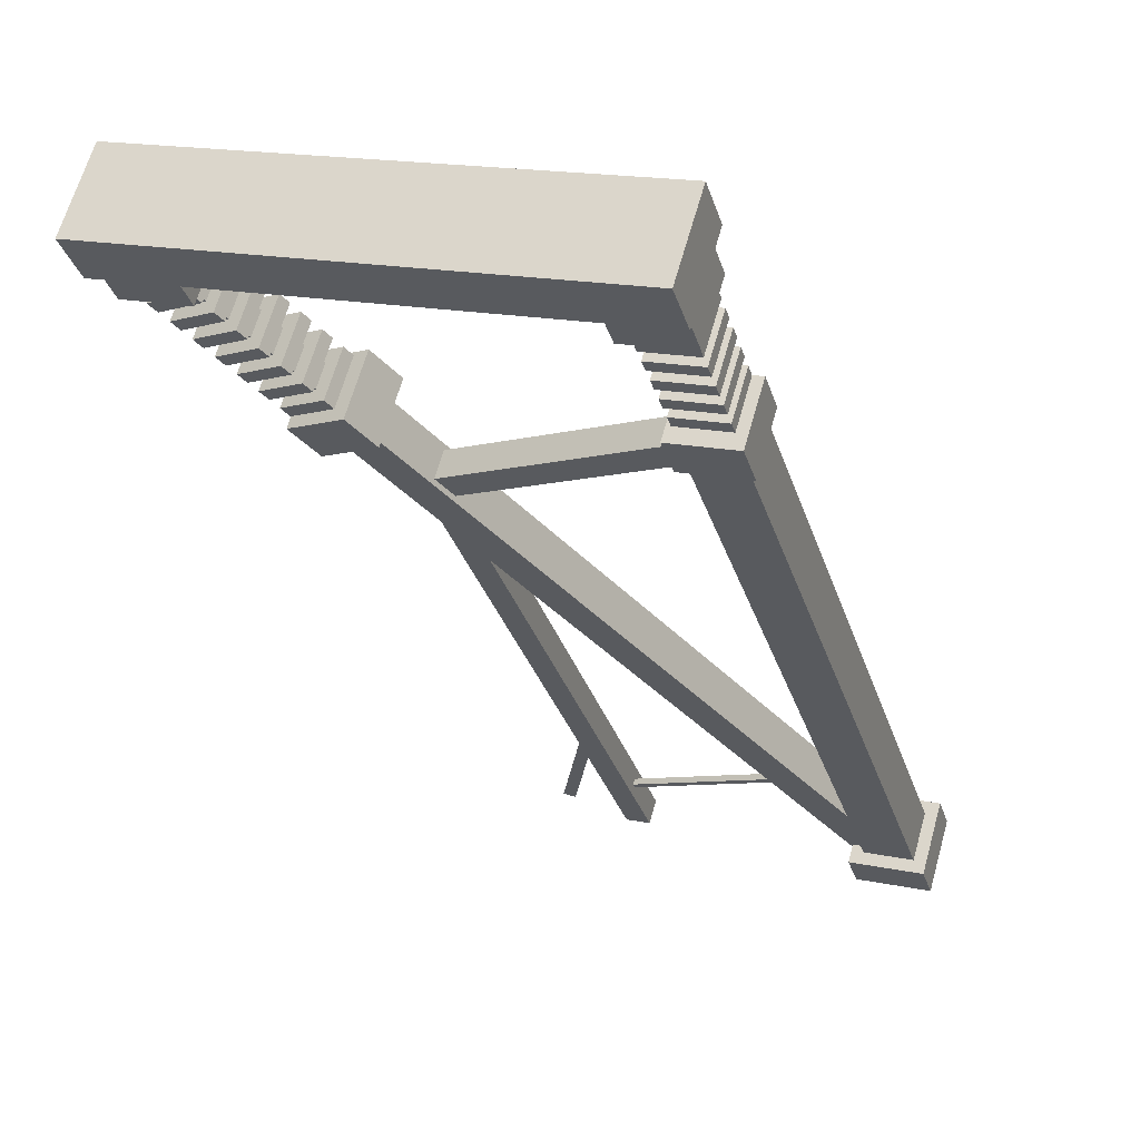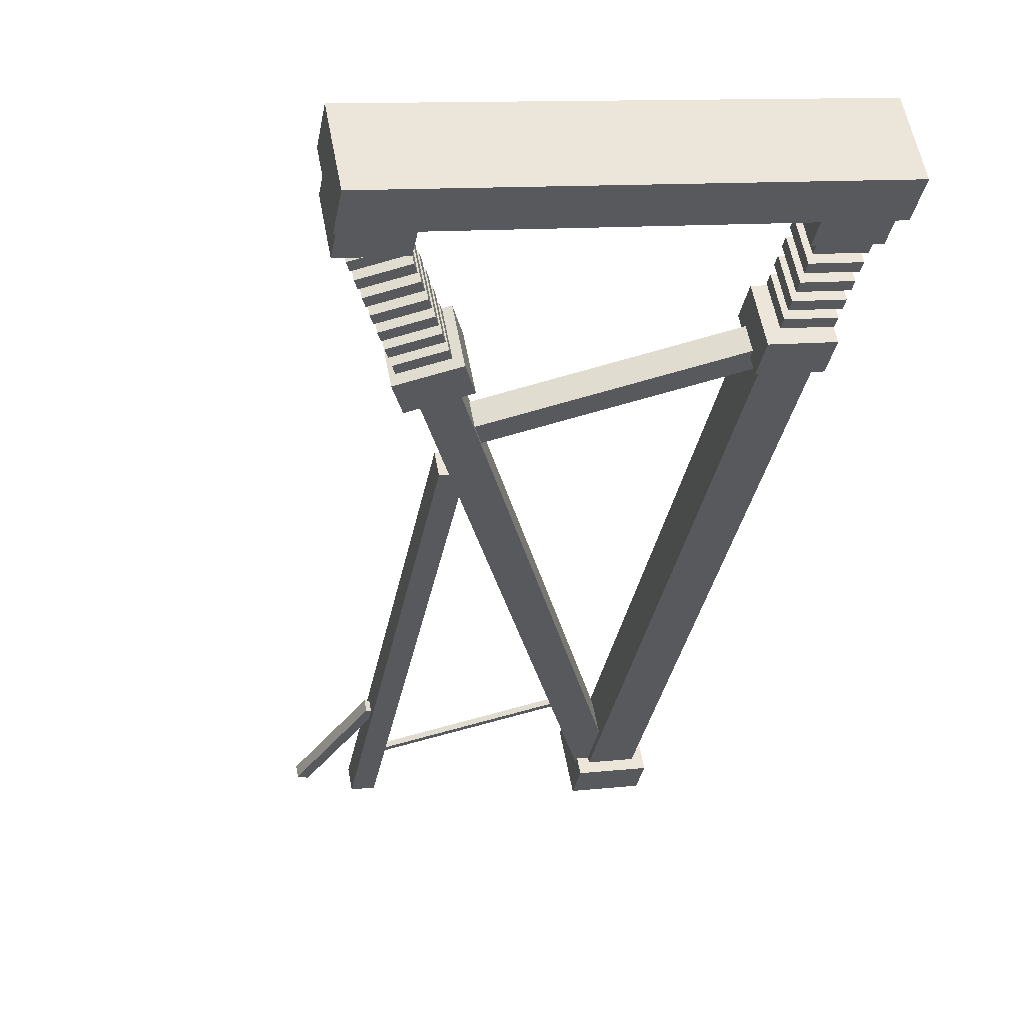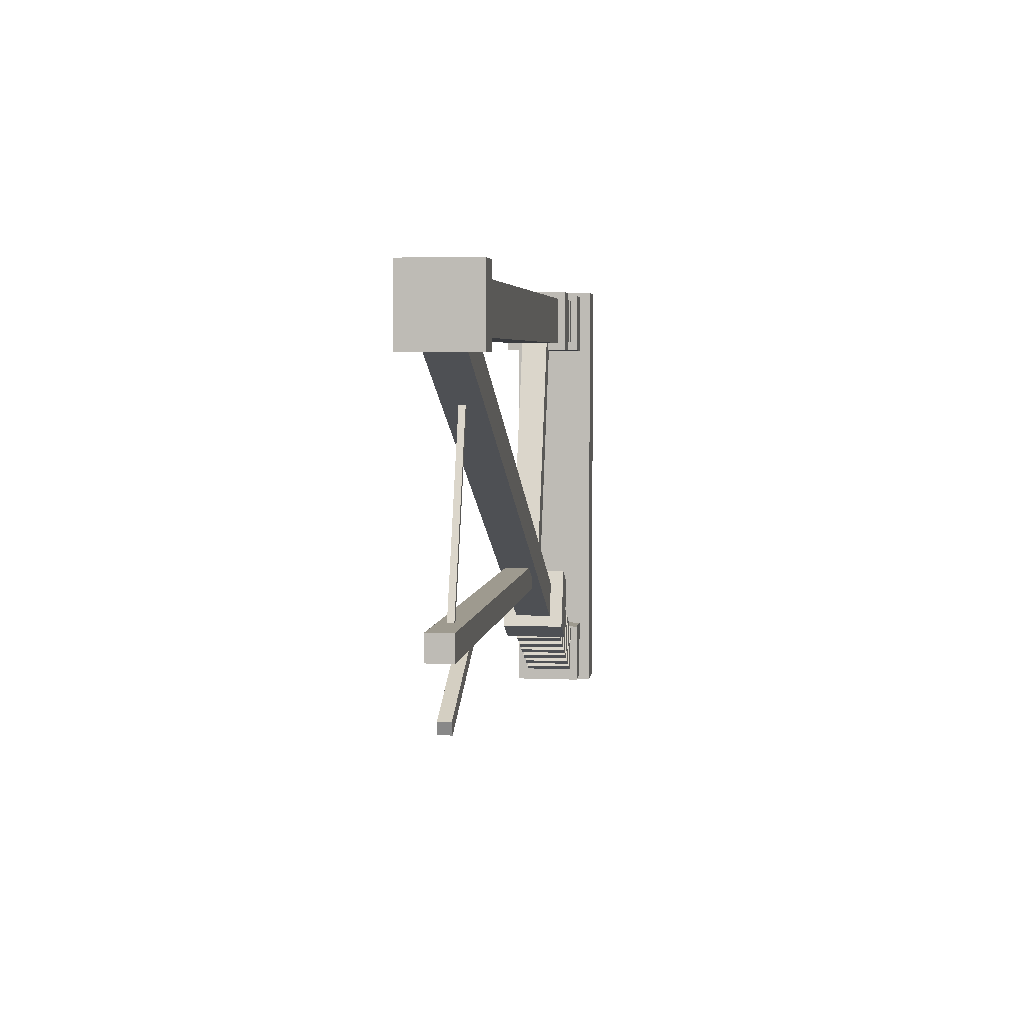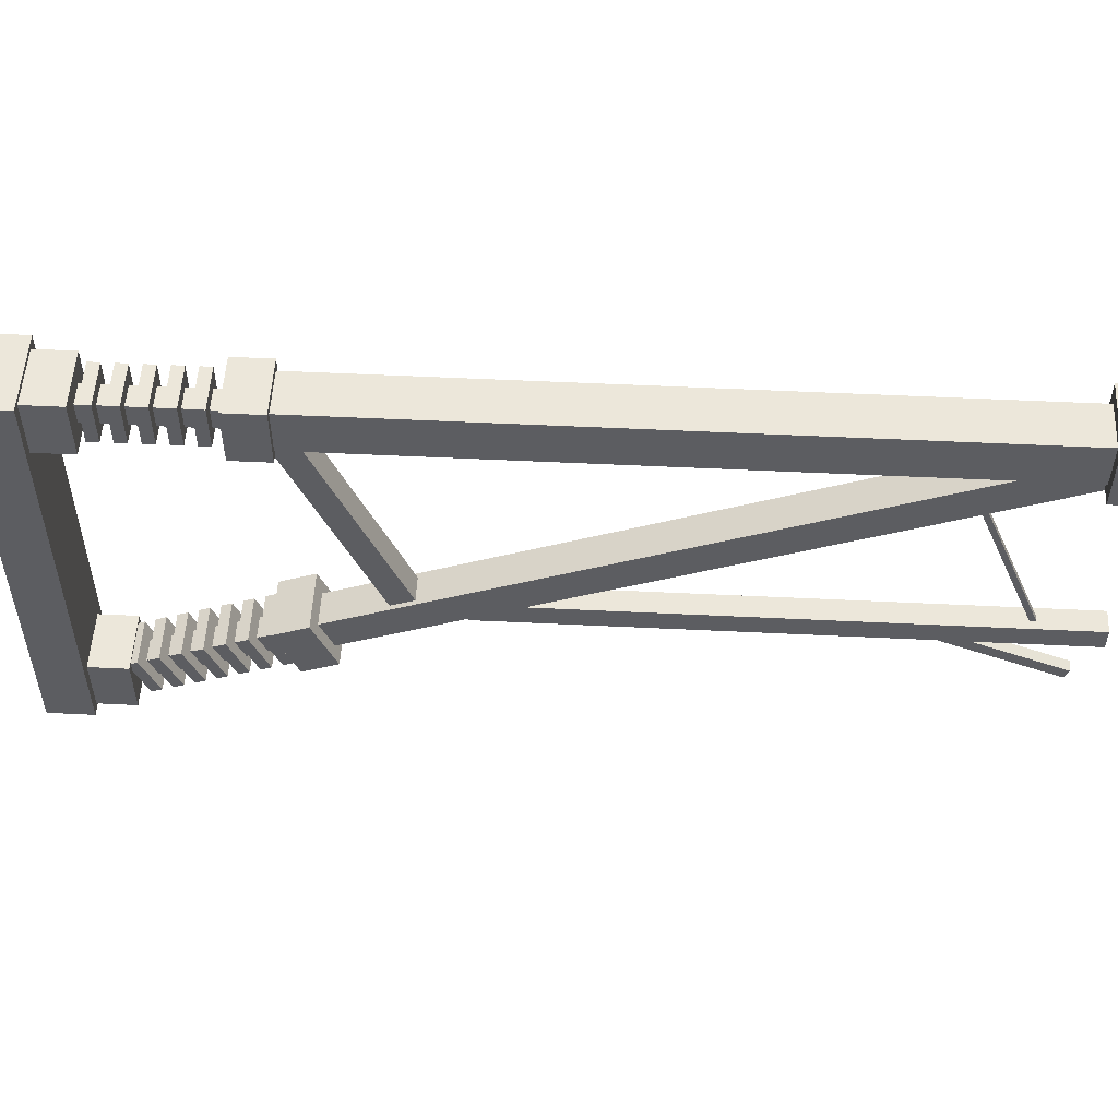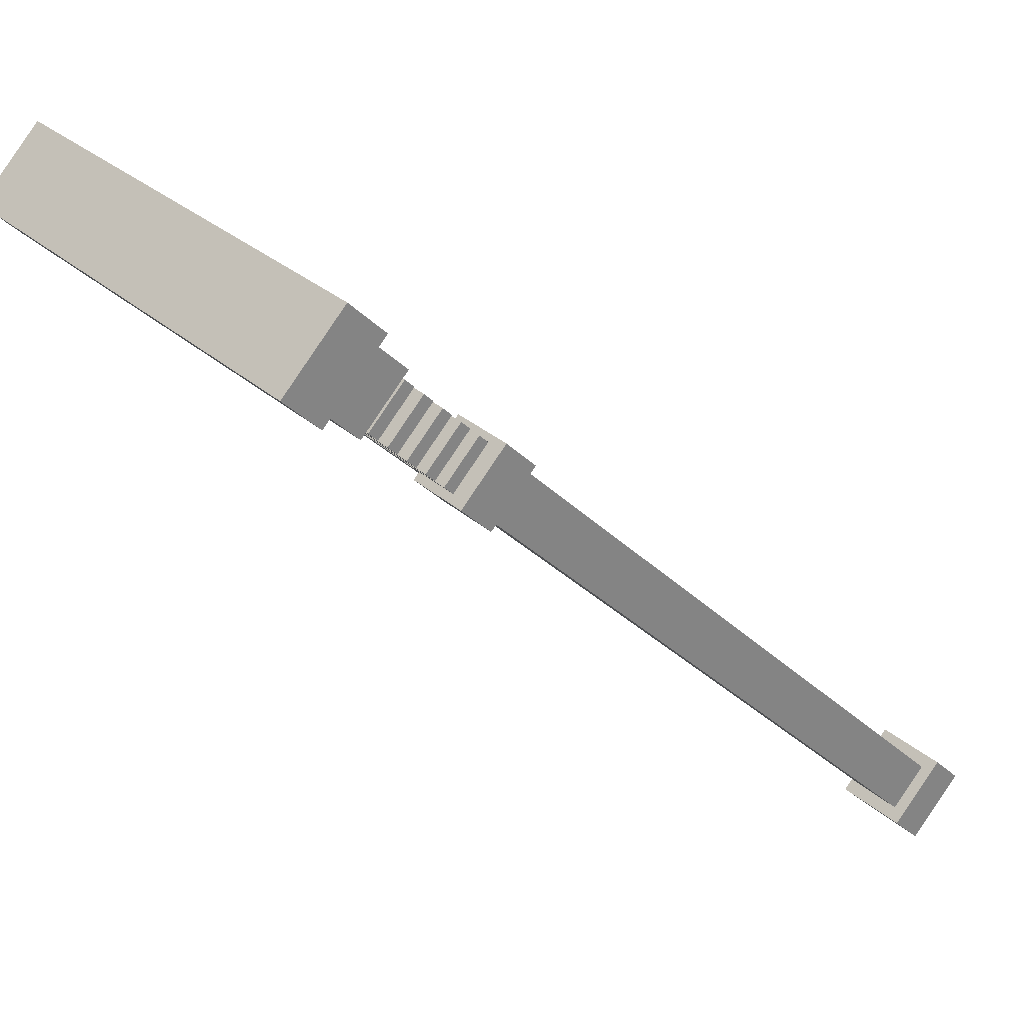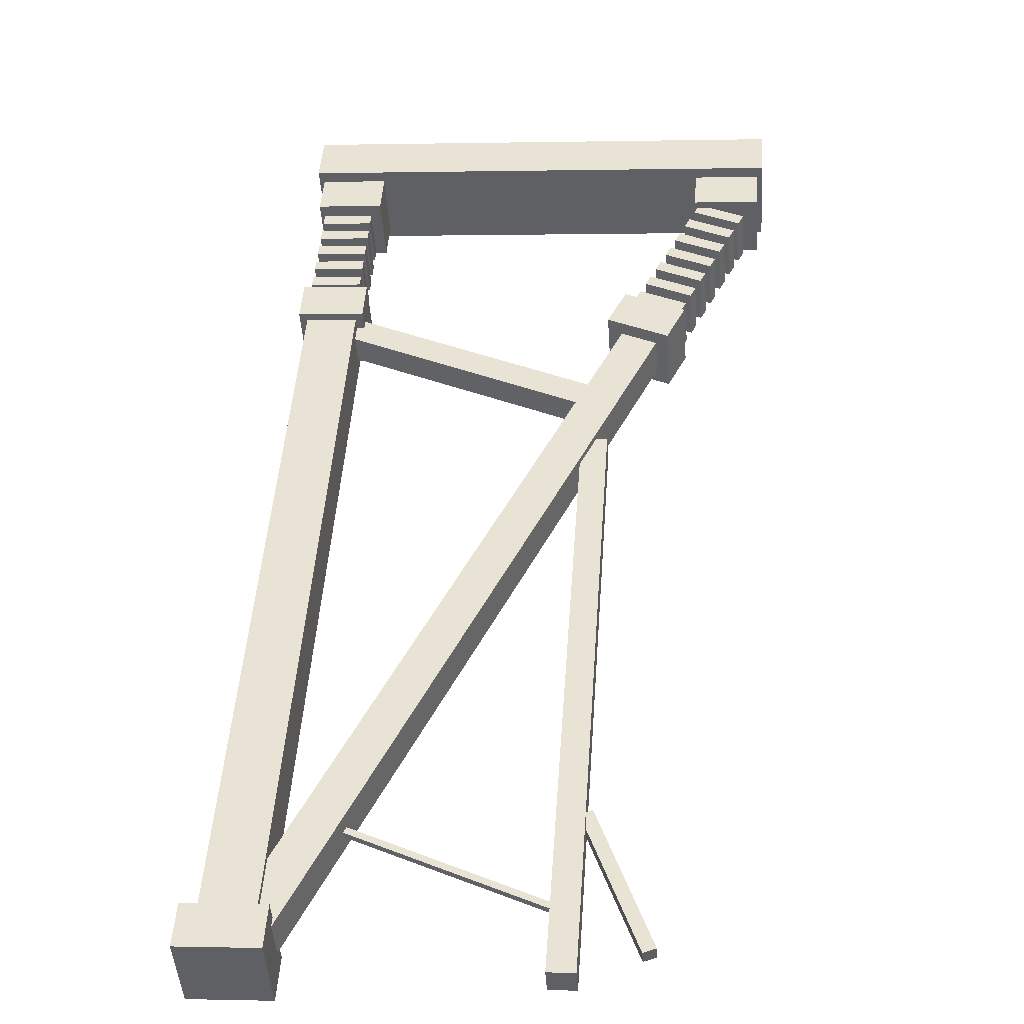
<metadata>
{"format":"obj","ext":"obj","renderer":"f3d","projection":"perspective","resolution":1024,"background":"white","views":[{"elev":17.2,"azim":112.5,"up":"+Z"},{"elev":11.5,"azim":75.1,"up":"+Z"},{"elev":3.8,"azim":-128.7,"up":"+Y"},{"elev":53.0,"azim":138.0,"up":"+Y"},{"elev":29.4,"azim":142.4,"up":"+Z"},{"elev":0.5,"azim":-84.6,"up":"+Z"}]}
</metadata>
<code>
o catenary_grid_a1_45
v 1.24 0.9688 1.412
v 1.394 0.9688 1.257
v 1.24 -0.2188 1.412
v 1.394 -0.2188 1.257
v 1.151 0.9688 1.324
v 1.306 0.9688 1.169
v 1.151 -0.2188 1.324
v 1.306 -0.2188 1.169
v 1.161 -0.1052 1.221
v 1.205 -0.1052 1.177
v 1.144 -0.1629 1.204
v 1.189 -0.1629 1.16
v 0.8449 0.08021 0.9047
v 0.8891 0.08021 0.8605
v 0.828 0.02246 0.8878
v 0.8721 0.02246 0.8436
v 0.8734 0.08987 0.9775
v 0.9618 0.08987 0.8891
v 0.8396 -0.02562 0.9436
v 0.928 -0.02562 0.8552
v 0.853 0.1018 0.957
v 0.9414 0.1018 0.8687
v 0.8192 -0.01366 0.9232
v 0.9076 -0.01366 0.8348
v -0.4868 -0.0009542 -0.4491
v -0.4647 -0.0009542 -0.4712
v -0.4953 0.02792 -0.4576
v -0.4732 0.02792 -0.4797
v -0.2418 0.1426 -0.2041
v -0.2197 0.1426 -0.2262
v -0.2503 0.1714 -0.2126
v -0.2282 0.1714 -0.2347
v 0.837 0.1267 0.9675
v 0.9519 0.1267 0.8526
v 0.793 -0.02341 0.9235
v 0.9079 -0.02341 0.8086
v 0.7676 0.1674 0.8981
v 0.8825 0.1674 0.7832
v 0.7236 0.01725 0.8541
v 0.8385 0.01725 0.7392
v 1.172 -0.04375 1.303
v 1.287 -0.04375 1.188
v 1.172 -0.2062 1.303
v 1.287 -0.2062 1.188
v 1.097 -0.04375 1.228
v 1.212 -0.04375 1.113
v 1.097 -0.2062 1.228
v 1.212 -0.2062 1.113
v 1.172 0.9563 1.303
v 1.287 0.9563 1.188
v 1.172 0.7938 1.303
v 1.287 0.7938 1.188
v 1.097 0.9563 1.228
v 1.212 0.9563 1.113
v 1.097 0.7938 1.228
v 1.212 0.7938 1.113
v 0.8629 0.9563 0.9934
v 0.9778 0.9563 0.8785
v 0.8629 0.7938 0.9934
v 0.9778 0.7938 0.8785
v 0.7878 0.9563 0.9183
v 0.9027 0.9563 0.8034
v 0.7878 0.7938 0.9183
v 0.9027 0.7938 0.8034
v -0.5159 0.9688 -0.3677
v -0.3834 0.9688 -0.5003
v -0.5159 0.7813 -0.3677
v -0.3834 0.7813 -0.5003
v -0.5911 0.9688 -0.4429
v -0.4585 0.9688 -0.5755
v -0.5911 0.7812 -0.4429
v -0.4585 0.7812 -0.5755
v 0.8597 0.8705 0.9239
v 0.9083 0.8705 0.8753
v 0.644 0.1343 0.7083
v 0.6927 0.1343 0.6597
v 0.8148 0.8968 0.879
v 0.8634 0.8968 0.8304
v 0.5991 0.1606 0.6634
v 0.6477 0.1606 0.6148
v 0.8115 0.1156 0.8934
v 0.8778 0.1156 0.8271
v 0.7861 0.02898 0.868
v 0.8524 0.02898 0.8018
v -0.5094 0.8893 -0.4274
v -0.4431 0.8893 -0.4937
v -0.5347 0.8027 -0.4528
v -0.4684 0.8027 -0.5191
v 0.5337 0.2188 0.5935
v 0.5779 0.2188 0.5493
v 0.5337 0.1563 0.5935
v 0.5779 0.1563 0.5493
v -0.5491 0.2187 -0.4893
v -0.5049 0.2187 -0.5335
v -0.5491 0.1562 -0.4893
v -0.5049 0.1562 -0.5335
v 0.832 0.9375 0.936
v 0.9204 0.9375 0.8476
v 0.832 0.8125 0.936
v 0.9204 0.8125 0.8476
v -0.538 0.9375 -0.434
v -0.4497 0.9375 -0.5224
v -0.538 0.8125 -0.434
v -0.4497 0.8125 -0.5224
v 1.097 0.9426 1.201
v 1.186 0.9426 1.113
v 1.097 0.8176 1.201
v 1.186 0.8176 1.113
v 1.075 0.9426 1.179
v 1.163 0.9426 1.091
v 1.075 0.8176 1.179
v 1.163 0.8176 1.091
v 1.053 0.9426 1.157
v 1.141 0.9426 1.069
v 1.053 0.8176 1.157
v 1.141 0.8176 1.069
v 1.031 0.9426 1.135
v 1.119 0.9426 1.046
v 1.031 0.8176 1.135
v 1.119 0.8176 1.046
v 1.009 0.9426 1.113
v 1.097 0.9426 1.024
v 1.009 0.8176 1.113
v 1.097 0.8176 1.024
v 0.9866 0.9426 1.091
v 1.075 0.9426 1.002
v 0.9866 0.8176 1.091
v 1.075 0.8176 1.002
v 0.9645 0.9426 1.069
v 1.053 0.9426 0.9802
v 0.9645 0.8176 1.069
v 1.053 0.8176 0.9802
v 0.9424 0.9426 1.046
v 1.031 0.9426 0.9581
v 0.9424 0.8176 1.046
v 1.031 0.8176 0.9581
v 0.9204 0.9426 1.024
v 1.009 0.9426 0.936
v 0.9204 0.8176 1.024
v 1.009 0.8176 0.936
v 0.8983 0.9426 1.002
v 0.9866 0.9426 0.9139
v 0.8983 0.8176 1.002
v 0.9866 0.8176 0.9139
v 1.163 0.9063 1.223
v 1.208 0.9063 1.179
v 1.163 0.8438 1.223
v 1.208 0.8438 1.179
v 0.8983 0.9063 0.9581
v 0.9425 0.9063 0.9139
v 0.8983 0.8438 0.9581
v 0.9425 0.8438 0.9139
v 0.9142 0.06595 1.018
v 1.003 0.06595 0.9299
v 0.8804 -0.04954 0.9845
v 0.9688 -0.04954 0.8961
v 0.8938 0.07791 0.9979
v 0.9822 0.07791 0.9095
v 0.86 -0.03758 0.964
v 0.9484 -0.03758 0.8757
v 0.9551 0.04203 1.059
v 1.043 0.04203 0.9707
v 0.9212 -0.07345 1.025
v 1.01 -0.07345 0.9369
v 0.9347 0.05399 1.039
v 1.023 0.05399 0.9503
v 0.9008 -0.0615 1.005
v 0.9892 -0.0615 0.9165
v 0.9959 0.01811 1.1
v 1.084 0.01811 1.012
v 0.9621 -0.09737 1.066
v 1.05 -0.09737 0.9777
v 0.9755 0.03007 1.08
v 1.064 0.03007 0.9911
v 0.9417 -0.08541 1.046
v 1.03 -0.08541 0.9573
v 1.037 -0.005805 1.141
v 1.125 -0.005805 1.052
v 1.003 -0.1213 1.107
v 1.091 -0.1213 1.019
v 1.016 0.006154 1.12
v 1.105 0.006154 1.032
v 0.9825 -0.1093 1.087
v 1.071 -0.1093 0.9981
v 1.078 -0.02972 1.182
v 1.166 -0.02972 1.093
v 1.044 -0.1452 1.148
v 1.132 -0.1452 1.059
v 1.057 -0.01776 1.161
v 1.146 -0.01776 1.073
v 1.023 -0.1332 1.127
v 1.112 -0.1332 1.039
v -0.258 0.6987 -0.2335
v -0.247 0.6987 -0.2446
v -0.4111 0.1761 -0.3866
v -0.4 0.1761 -0.3977
v -0.2682 0.7046 -0.2438
v -0.2572 0.7046 -0.2548
v -0.4213 0.1821 -0.3968
v -0.4102 0.1821 -0.4079
v 1.118 -0.05364 1.222
v 1.207 -0.05364 1.134
v 1.085 -0.1691 1.189
v 1.173 -0.1691 1.1
v 1.098 -0.04168 1.202
v 1.186 -0.04168 1.114
v 1.064 -0.1572 1.168
v 1.153 -0.1572 1.08
f 2 1 3 4
f 7 5 6 8
f 5 1 2 6
f 4 3 7 8
f 3 1 5 7
f 6 2 4 8
f 12 10 9 11
f 15 13 14 16
f 9 10 14 13
f 12 11 15 16
f 11 9 13 15
f 16 14 10 12
f 20 18 17 19
f 23 21 22 24
f 17 18 22 21
f 20 19 23 24
f 19 17 21 23
f 24 22 18 20
f 28 26 25 27
f 31 29 30 32
f 25 26 30 29
f 28 27 31 32
f 27 25 29 31
f 32 30 26 28
f 36 34 33 35
f 39 37 38 40
f 33 34 38 37
f 36 35 39 40
f 35 33 37 39
f 40 38 34 36
f 44 42 41 43
f 47 45 46 48
f 41 42 46 45
f 44 43 47 48
f 43 41 45 47
f 48 46 42 44
f 52 50 49 51
f 55 53 54 56
f 49 50 54 53
f 52 51 55 56
f 51 49 53 55
f 56 54 50 52
f 60 58 57 59
f 63 61 62 64
f 57 58 62 61
f 60 59 63 64
f 59 57 61 63
f 64 62 58 60
f 68 66 65 67
f 71 69 70 72
f 65 66 70 69
f 68 67 71 72
f 67 65 69 71
f 72 70 66 68
f 76 74 73 75
f 79 77 78 80
f 73 74 78 77
f 76 75 79 80
f 75 73 77 79
f 80 78 74 76
f 84 82 81 83
f 87 85 86 88
f 81 82 86 85
f 84 83 87 88
f 83 81 85 87
f 88 86 82 84
f 92 90 89 91
f 95 93 94 96
f 89 90 94 93
f 92 91 95 96
f 91 89 93 95
f 96 94 90 92
f 100 98 97 99
f 103 101 102 104
f 97 98 102 101
f 100 99 103 104
f 99 97 101 103
f 104 102 98 100
f 108 106 105 107
f 111 109 110 112
f 105 106 110 109
f 108 107 111 112
f 107 105 109 111
f 112 110 106 108
f 116 114 113 115
f 119 117 118 120
f 113 114 118 117
f 116 115 119 120
f 115 113 117 119
f 120 118 114 116
f 124 122 121 123
f 127 125 126 128
f 121 122 126 125
f 124 123 127 128
f 123 121 125 127
f 128 126 122 124
f 132 130 129 131
f 135 133 134 136
f 129 130 134 133
f 132 131 135 136
f 131 129 133 135
f 136 134 130 132
f 140 138 137 139
f 143 141 142 144
f 137 138 142 141
f 140 139 143 144
f 139 137 141 143
f 144 142 138 140
f 148 146 145 147
f 151 149 150 152
f 145 146 150 149
f 148 147 151 152
f 147 145 149 151
f 152 150 146 148
f 156 154 153 155
f 159 157 158 160
f 153 154 158 157
f 156 155 159 160
f 155 153 157 159
f 160 158 154 156
f 164 162 161 163
f 167 165 166 168
f 161 162 166 165
f 164 163 167 168
f 163 161 165 167
f 168 166 162 164
f 172 170 169 171
f 175 173 174 176
f 169 170 174 173
f 172 171 175 176
f 171 169 173 175
f 176 174 170 172
f 180 178 177 179
f 183 181 182 184
f 177 178 182 181
f 180 179 183 184
f 179 177 181 183
f 184 182 178 180
f 188 186 185 187
f 191 189 190 192
f 185 186 190 189
f 188 187 191 192
f 187 185 189 191
f 192 190 186 188
f 196 194 193 195
f 199 197 198 200
f 193 194 198 197
f 196 195 199 200
f 195 193 197 199
f 200 198 194 196
f 204 202 201 203
f 207 205 206 208
f 201 202 206 205
f 204 203 207 208
f 203 201 205 207
f 208 206 202 204

</code>
